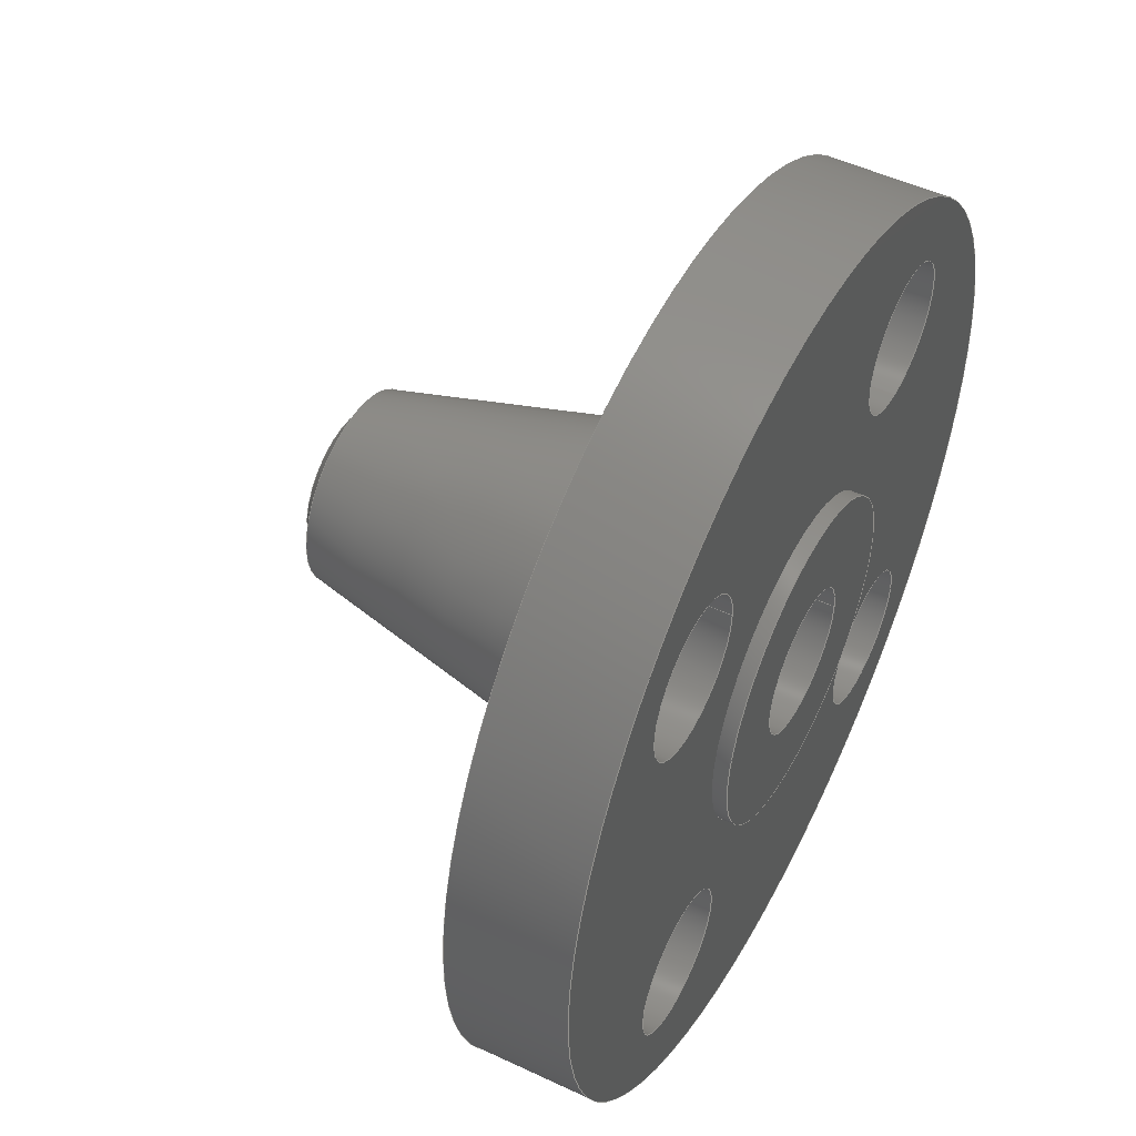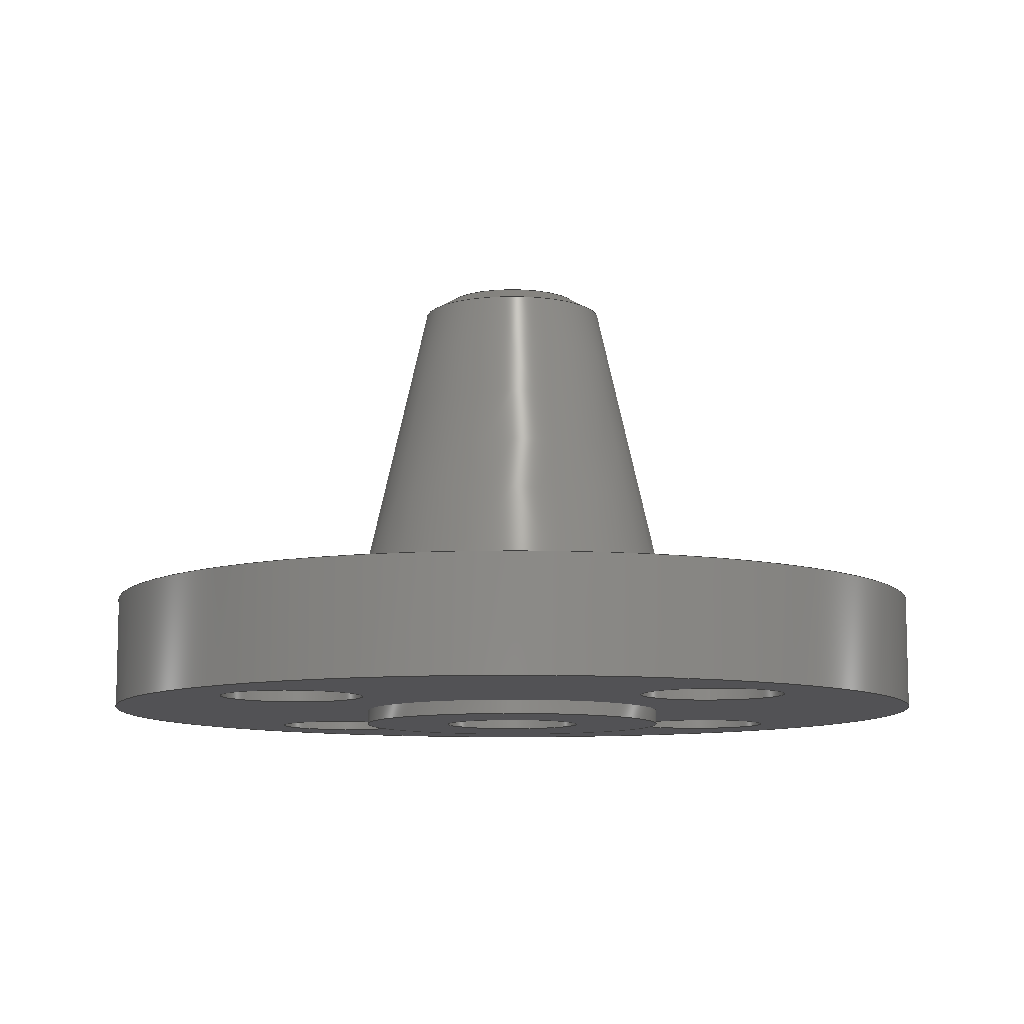
<metadata>
{"format":"step","ext":"stp","renderer":"f3d","projection":"perspective","resolution":1024,"background":"white","views":[{"elev":50.2,"azim":-62.7,"up":"+Z"},{"elev":-9.4,"azim":-177.0,"up":"+Y"}]}
</metadata>
<code>
ISO-10303-21;
DATA;
#1=MECHANICAL_DESIGN_GEOMETRIC_PRESENTATION_REPRESENTATION('',(#4),#375);
#2=SHAPE_REPRESENTATION_RELATIONSHIP('SRR','None',#386,#3);
#3=ADVANCED_BREP_SHAPE_REPRESENTATION('',(#5),#374);
#4=STYLED_ITEM('',(#395),#5);
#5=MANIFOLD_SOLID_BREP('Solid1',#201);
#6=FACE_BOUND('',#41,.T.);
#7=FACE_BOUND('',#44,.T.);
#8=FACE_BOUND('',#45,.T.);
#9=FACE_BOUND('',#46,.T.);
#10=FACE_BOUND('',#47,.T.);
#11=FACE_BOUND('',#48,.T.);
#12=FACE_BOUND('',#51,.T.);
#13=FACE_BOUND('',#52,.T.);
#14=FACE_BOUND('',#53,.T.);
#15=FACE_BOUND('',#54,.T.);
#16=FACE_BOUND('',#55,.T.);
#17=PLANE('',#240);
#18=PLANE('',#244);
#19=PLANE('',#248);
#20=CONICAL_SURFACE('',#235,0.365,1.047);
#21=CONICAL_SURFACE('',#250,0.585,0.2258);
#22=FACE_OUTER_BOUND('',#34,.T.);
#23=FACE_OUTER_BOUND('',#35,.T.);
#24=FACE_OUTER_BOUND('',#36,.T.);
#25=FACE_OUTER_BOUND('',#37,.T.);
#26=FACE_OUTER_BOUND('',#38,.T.);
#27=FACE_OUTER_BOUND('',#39,.T.);
#28=FACE_OUTER_BOUND('',#40,.T.);
#29=FACE_OUTER_BOUND('',#42,.T.);
#30=FACE_OUTER_BOUND('',#43,.T.);
#31=FACE_OUTER_BOUND('',#49,.T.);
#32=FACE_OUTER_BOUND('',#50,.T.);
#33=FACE_OUTER_BOUND('',#56,.T.);
#34=EDGE_LOOP('',(#132,#133,#134,#135));
#35=EDGE_LOOP('',(#136,#137,#138,#139));
#36=EDGE_LOOP('',(#140,#141,#142,#143));
#37=EDGE_LOOP('',(#144,#145,#146,#147));
#38=EDGE_LOOP('',(#148,#149,#150,#151));
#39=EDGE_LOOP('',(#152,#153,#154,#155));
#40=EDGE_LOOP('',(#156));
#41=EDGE_LOOP('',(#157));
#42=EDGE_LOOP('',(#158,#159,#160,#161));
#43=EDGE_LOOP('',(#162));
#44=EDGE_LOOP('',(#163));
#45=EDGE_LOOP('',(#164));
#46=EDGE_LOOP('',(#165));
#47=EDGE_LOOP('',(#166));
#48=EDGE_LOOP('',(#167));
#49=EDGE_LOOP('',(#168,#169,#170,#171));
#50=EDGE_LOOP('',(#172));
#51=EDGE_LOOP('',(#173));
#52=EDGE_LOOP('',(#174));
#53=EDGE_LOOP('',(#175));
#54=EDGE_LOOP('',(#176));
#55=EDGE_LOOP('',(#177));
#56=EDGE_LOOP('',(#178,#179,#180,#181));
#57=LINE('',#323,#66);
#58=LINE('',#329,#67);
#59=LINE('',#335,#68);
#60=LINE('',#341,#69);
#61=LINE('',#347,#70);
#62=LINE('',#351,#71);
#63=LINE('',#359,#72);
#64=LINE('',#366,#73);
#65=LINE('',#371,#74);
#66=VECTOR('',#257,0.315);
#67=VECTOR('',#264,0.315);
#68=VECTOR('',#271,0.315);
#69=VECTOR('',#278,0.315);
#70=VECTOR('',#285,0.365);
#71=VECTOR('',#290,0.31);
#72=VECTOR('',#301,0.69);
#73=VECTOR('',#310,1.875);
#74=VECTOR('',#317,0.585);
#75=CIRCLE('',#224,0.315);
#76=CIRCLE('',#225,0.315);
#77=CIRCLE('',#227,0.315);
#78=CIRCLE('',#228,0.315);
#79=CIRCLE('',#230,0.315);
#80=CIRCLE('',#231,0.315);
#81=CIRCLE('',#233,0.315);
#82=CIRCLE('',#234,0.315);
#83=CIRCLE('',#236,0.31);
#84=CIRCLE('',#237,0.42);
#85=CIRCLE('',#239,0.31);
#86=CIRCLE('',#241,0.69);
#87=CIRCLE('',#243,0.69);
#88=CIRCLE('',#245,1.875);
#89=CIRCLE('',#247,1.875);
#90=CIRCLE('',#249,0.75);
#91=VERTEX_POINT('',#320);
#92=VERTEX_POINT('',#322);
#93=VERTEX_POINT('',#326);
#94=VERTEX_POINT('',#328);
#95=VERTEX_POINT('',#332);
#96=VERTEX_POINT('',#334);
#97=VERTEX_POINT('',#338);
#98=VERTEX_POINT('',#340);
#99=VERTEX_POINT('',#344);
#100=VERTEX_POINT('',#346);
#101=VERTEX_POINT('',#350);
#102=VERTEX_POINT('',#354);
#103=VERTEX_POINT('',#357);
#104=VERTEX_POINT('',#361);
#105=VERTEX_POINT('',#364);
#106=VERTEX_POINT('',#368);
#107=EDGE_CURVE('',#91,#91,#75,.T.);
#108=EDGE_CURVE('',#91,#92,#57,.T.);
#109=EDGE_CURVE('',#92,#92,#76,.T.);
#110=EDGE_CURVE('',#93,#93,#77,.T.);
#111=EDGE_CURVE('',#93,#94,#58,.T.);
#112=EDGE_CURVE('',#94,#94,#78,.T.);
#113=EDGE_CURVE('',#95,#95,#79,.T.);
#114=EDGE_CURVE('',#95,#96,#59,.T.);
#115=EDGE_CURVE('',#96,#96,#80,.T.);
#116=EDGE_CURVE('',#97,#97,#81,.T.);
#117=EDGE_CURVE('',#97,#98,#60,.T.);
#118=EDGE_CURVE('',#98,#98,#82,.T.);
#119=EDGE_CURVE('',#99,#99,#83,.T.);
#120=EDGE_CURVE('',#99,#100,#61,.T.);
#121=EDGE_CURVE('',#100,#100,#84,.T.);
#122=EDGE_CURVE('',#99,#101,#62,.T.);
#123=EDGE_CURVE('',#101,#101,#85,.T.);
#124=EDGE_CURVE('',#102,#102,#86,.T.);
#125=EDGE_CURVE('',#103,#103,#87,.T.);
#126=EDGE_CURVE('',#103,#102,#63,.T.);
#127=EDGE_CURVE('',#104,#104,#88,.T.);
#128=EDGE_CURVE('',#105,#105,#89,.T.);
#129=EDGE_CURVE('',#105,#104,#64,.T.);
#130=EDGE_CURVE('',#106,#106,#90,.T.);
#131=EDGE_CURVE('',#100,#106,#65,.T.);
#132=ORIENTED_EDGE('',*,*,#107,.F.);
#133=ORIENTED_EDGE('',*,*,#108,.T.);
#134=ORIENTED_EDGE('',*,*,#109,.F.);
#135=ORIENTED_EDGE('',*,*,#108,.F.);
#136=ORIENTED_EDGE('',*,*,#110,.F.);
#137=ORIENTED_EDGE('',*,*,#111,.T.);
#138=ORIENTED_EDGE('',*,*,#112,.F.);
#139=ORIENTED_EDGE('',*,*,#111,.F.);
#140=ORIENTED_EDGE('',*,*,#113,.F.);
#141=ORIENTED_EDGE('',*,*,#114,.T.);
#142=ORIENTED_EDGE('',*,*,#115,.F.);
#143=ORIENTED_EDGE('',*,*,#114,.F.);
#144=ORIENTED_EDGE('',*,*,#116,.F.);
#145=ORIENTED_EDGE('',*,*,#117,.T.);
#146=ORIENTED_EDGE('',*,*,#118,.F.);
#147=ORIENTED_EDGE('',*,*,#117,.F.);
#148=ORIENTED_EDGE('',*,*,#119,.F.);
#149=ORIENTED_EDGE('',*,*,#120,.T.);
#150=ORIENTED_EDGE('',*,*,#121,.T.);
#151=ORIENTED_EDGE('',*,*,#120,.F.);
#152=ORIENTED_EDGE('',*,*,#119,.T.);
#153=ORIENTED_EDGE('',*,*,#122,.T.);
#154=ORIENTED_EDGE('',*,*,#123,.F.);
#155=ORIENTED_EDGE('',*,*,#122,.F.);
#156=ORIENTED_EDGE('',*,*,#124,.F.);
#157=ORIENTED_EDGE('',*,*,#123,.T.);
#158=ORIENTED_EDGE('',*,*,#125,.F.);
#159=ORIENTED_EDGE('',*,*,#126,.T.);
#160=ORIENTED_EDGE('',*,*,#124,.T.);
#161=ORIENTED_EDGE('',*,*,#126,.F.);
#162=ORIENTED_EDGE('',*,*,#127,.F.);
#163=ORIENTED_EDGE('',*,*,#109,.T.);
#164=ORIENTED_EDGE('',*,*,#112,.T.);
#165=ORIENTED_EDGE('',*,*,#115,.T.);
#166=ORIENTED_EDGE('',*,*,#118,.T.);
#167=ORIENTED_EDGE('',*,*,#125,.T.);
#168=ORIENTED_EDGE('',*,*,#128,.F.);
#169=ORIENTED_EDGE('',*,*,#129,.T.);
#170=ORIENTED_EDGE('',*,*,#127,.T.);
#171=ORIENTED_EDGE('',*,*,#129,.F.);
#172=ORIENTED_EDGE('',*,*,#128,.T.);
#173=ORIENTED_EDGE('',*,*,#107,.T.);
#174=ORIENTED_EDGE('',*,*,#110,.T.);
#175=ORIENTED_EDGE('',*,*,#113,.T.);
#176=ORIENTED_EDGE('',*,*,#116,.T.);
#177=ORIENTED_EDGE('',*,*,#130,.F.);
#178=ORIENTED_EDGE('',*,*,#121,.F.);
#179=ORIENTED_EDGE('',*,*,#131,.T.);
#180=ORIENTED_EDGE('',*,*,#130,.T.);
#181=ORIENTED_EDGE('',*,*,#131,.F.);
#182=CYLINDRICAL_SURFACE('',#223,0.315);
#183=CYLINDRICAL_SURFACE('',#226,0.315);
#184=CYLINDRICAL_SURFACE('',#229,0.315);
#185=CYLINDRICAL_SURFACE('',#232,0.315);
#186=CYLINDRICAL_SURFACE('',#238,0.31);
#187=CYLINDRICAL_SURFACE('',#242,0.69);
#188=CYLINDRICAL_SURFACE('',#246,1.875);
#189=ADVANCED_FACE('',(#22),#182,.F.);
#190=ADVANCED_FACE('',(#23),#183,.F.);
#191=ADVANCED_FACE('',(#24),#184,.F.);
#192=ADVANCED_FACE('',(#25),#185,.F.);
#193=ADVANCED_FACE('',(#26),#20,.T.);
#194=ADVANCED_FACE('',(#27),#186,.F.);
#195=ADVANCED_FACE('',(#28,#6),#17,.T.);
#196=ADVANCED_FACE('',(#29),#187,.T.);
#197=ADVANCED_FACE('',(#30,#7,#8,#9,#10,#11),#18,.T.);
#198=ADVANCED_FACE('',(#31),#188,.T.);
#199=ADVANCED_FACE('',(#32,#12,#13,#14,#15,#16),#19,.T.);
#200=ADVANCED_FACE('',(#33),#21,.T.);
#201=CLOSED_SHELL('',(#189,#190,#191,#192,#193,#194,#195,#196,#197,#198,
#199,#200));
#202=DERIVED_UNIT_ELEMENT(#204,1);
#203=DERIVED_UNIT_ELEMENT(#380,-3);
#204=(
CONVERSION_BASED_UNIT('gram',#206)
MASS_UNIT()
NAMED_UNIT(#377)
);
#205=(
MASS_UNIT()
NAMED_UNIT(*)
SI_UNIT(.KILO.,.GRAM.)
);
#206=MASS_MEASURE_WITH_UNIT(MASS_MEASURE(0.001),#205);
#207=DERIVED_UNIT((#202,#203));
#208=MEASURE_REPRESENTATION_ITEM('density measure',
POSITIVE_RATIO_MEASURE(1),#207);
#209=PROPERTY_DEFINITION_REPRESENTATION(#214,#211);
#210=PROPERTY_DEFINITION_REPRESENTATION(#215,#212);
#211=REPRESENTATION('material name',(#213),#374);
#212=REPRESENTATION('density',(#208),#374);
#213=DESCRIPTIVE_REPRESENTATION_ITEM('Generic','Generic');
#214=PROPERTY_DEFINITION('material property','material name',#388);
#215=PROPERTY_DEFINITION('material property','density of part',#388);
#216=DATE_TIME_ROLE('creation_date');
#217=APPLIED_DATE_AND_TIME_ASSIGNMENT(#218,#216,(#388));
#218=DATE_AND_TIME(#219,#220);
#219=CALENDAR_DATE(2023,3,11);
#220=LOCAL_TIME(0,0,0,#221);
#221=COORDINATED_UNIVERSAL_TIME_OFFSET(0,0,.BEHIND.);
#222=AXIS2_PLACEMENT_3D('placement',#318,#251,#252);
#223=AXIS2_PLACEMENT_3D('',#319,#253,#254);
#224=AXIS2_PLACEMENT_3D('',#321,#255,#256);
#225=AXIS2_PLACEMENT_3D('',#324,#258,#259);
#226=AXIS2_PLACEMENT_3D('',#325,#260,#261);
#227=AXIS2_PLACEMENT_3D('',#327,#262,#263);
#228=AXIS2_PLACEMENT_3D('',#330,#265,#266);
#229=AXIS2_PLACEMENT_3D('',#331,#267,#268);
#230=AXIS2_PLACEMENT_3D('',#333,#269,#270);
#231=AXIS2_PLACEMENT_3D('',#336,#272,#273);
#232=AXIS2_PLACEMENT_3D('',#337,#274,#275);
#233=AXIS2_PLACEMENT_3D('',#339,#276,#277);
#234=AXIS2_PLACEMENT_3D('',#342,#279,#280);
#235=AXIS2_PLACEMENT_3D('',#343,#281,#282);
#236=AXIS2_PLACEMENT_3D('',#345,#283,#284);
#237=AXIS2_PLACEMENT_3D('',#348,#286,#287);
#238=AXIS2_PLACEMENT_3D('',#349,#288,#289);
#239=AXIS2_PLACEMENT_3D('',#352,#291,#292);
#240=AXIS2_PLACEMENT_3D('',#353,#293,#294);
#241=AXIS2_PLACEMENT_3D('',#355,#295,#296);
#242=AXIS2_PLACEMENT_3D('',#356,#297,#298);
#243=AXIS2_PLACEMENT_3D('',#358,#299,#300);
#244=AXIS2_PLACEMENT_3D('',#360,#302,#303);
#245=AXIS2_PLACEMENT_3D('',#362,#304,#305);
#246=AXIS2_PLACEMENT_3D('',#363,#306,#307);
#247=AXIS2_PLACEMENT_3D('',#365,#308,#309);
#248=AXIS2_PLACEMENT_3D('',#367,#311,#312);
#249=AXIS2_PLACEMENT_3D('',#369,#313,#314);
#250=AXIS2_PLACEMENT_3D('',#370,#315,#316);
#251=DIRECTION('axis',(0,0,1));
#252=DIRECTION('refdir',(1,0,0));
#253=DIRECTION('center_axis',(0,1,0));
#254=DIRECTION('ref_axis',(-1.837e-16,0,1));
#255=DIRECTION('center_axis',(0,-1,0));
#256=DIRECTION('ref_axis',(-1.837e-16,0,1));
#257=DIRECTION('',(0,-1,0));
#258=DIRECTION('center_axis',(0,1,0));
#259=DIRECTION('ref_axis',(-1.837e-16,0,1));
#260=DIRECTION('center_axis',(0,1,0));
#261=DIRECTION('ref_axis',(-1,0,-1.225e-16));
#262=DIRECTION('center_axis',(0,-1,0));
#263=DIRECTION('ref_axis',(-1,0,-1.225e-16));
#264=DIRECTION('',(0,-1,0));
#265=DIRECTION('center_axis',(0,1,0));
#266=DIRECTION('ref_axis',(-1,0,-1.225e-16));
#267=DIRECTION('center_axis',(0,1,0));
#268=DIRECTION('ref_axis',(6.123e-17,0,-1));
#269=DIRECTION('center_axis',(0,-1,0));
#270=DIRECTION('ref_axis',(6.123e-17,0,-1));
#271=DIRECTION('',(0,-1,0));
#272=DIRECTION('center_axis',(0,1,0));
#273=DIRECTION('ref_axis',(6.123e-17,0,-1));
#274=DIRECTION('center_axis',(0,1,0));
#275=DIRECTION('ref_axis',(1,0,0));
#276=DIRECTION('center_axis',(0,-1,0));
#277=DIRECTION('ref_axis',(1,0,0));
#278=DIRECTION('',(0,-1,0));
#279=DIRECTION('center_axis',(0,1,0));
#280=DIRECTION('ref_axis',(1,0,0));
#281=DIRECTION('center_axis',(0,-1,0));
#282=DIRECTION('ref_axis',(-1,0,0));
#283=DIRECTION('center_axis',(0,1,0));
#284=DIRECTION('ref_axis',(1,0,0));
#285=DIRECTION('',(0.866,-0.5,-1.061e-16));
#286=DIRECTION('center_axis',(0,1,0));
#287=DIRECTION('ref_axis',(1,0,0));
#288=DIRECTION('center_axis',(0,1,0));
#289=DIRECTION('ref_axis',(-1,0,0));
#290=DIRECTION('',(0,-1,0));
#291=DIRECTION('center_axis',(0,1,0));
#292=DIRECTION('ref_axis',(1,0,0));
#293=DIRECTION('center_axis',(0,-1,0));
#294=DIRECTION('ref_axis',(0,0,-1));
#295=DIRECTION('center_axis',(0,1,0));
#296=DIRECTION('ref_axis',(1,0,0));
#297=DIRECTION('center_axis',(0,1,0));
#298=DIRECTION('ref_axis',(-1,0,0));
#299=DIRECTION('center_axis',(0,1,0));
#300=DIRECTION('ref_axis',(1,0,0));
#301=DIRECTION('',(0,-1,0));
#302=DIRECTION('center_axis',(0,-1,0));
#303=DIRECTION('ref_axis',(0,0,-1));
#304=DIRECTION('center_axis',(0,1,0));
#305=DIRECTION('ref_axis',(1,0,0));
#306=DIRECTION('center_axis',(0,1,0));
#307=DIRECTION('ref_axis',(-1,0,0));
#308=DIRECTION('center_axis',(0,1,0));
#309=DIRECTION('ref_axis',(1,0,0));
#310=DIRECTION('',(0,-1,0));
#311=DIRECTION('center_axis',(0,1,0));
#312=DIRECTION('ref_axis',(0,0,1));
#313=DIRECTION('center_axis',(0,1,0));
#314=DIRECTION('ref_axis',(1,0,0));
#315=DIRECTION('center_axis',(0,-1,0));
#316=DIRECTION('ref_axis',(-1,0,0));
#317=DIRECTION('',(0.2239,-0.9746,-2.742e-17));
#318=CARTESIAN_POINT('',(0,0,0));
#319=CARTESIAN_POINT('Origin',(0.9263,-5.128,0.9263));
#320=CARTESIAN_POINT('',(0.9263,0.5625,0.6113));
#321=CARTESIAN_POINT('Origin',(0.9263,0.5625,0.9263));
#322=CARTESIAN_POINT('',(0.9263,0.0625,0.6113));
#323=CARTESIAN_POINT('',(0.9263,-5.128,0.6113));
#324=CARTESIAN_POINT('Origin',(0.9263,0.0625,0.9263));
#325=CARTESIAN_POINT('Origin',(-0.9263,-5.128,0.9263));
#326=CARTESIAN_POINT('',(-0.6113,0.5625,0.9263));
#327=CARTESIAN_POINT('Origin',(-0.9263,0.5625,0.9263));
#328=CARTESIAN_POINT('',(-0.6113,0.0625,0.9263));
#329=CARTESIAN_POINT('',(-0.6113,-5.128,0.9263));
#330=CARTESIAN_POINT('Origin',(-0.9263,0.0625,0.9263));
#331=CARTESIAN_POINT('Origin',(-0.9263,-5.128,-0.9263));
#332=CARTESIAN_POINT('',(-0.9263,0.5625,-0.6113));
#333=CARTESIAN_POINT('Origin',(-0.9263,0.5625,-0.9263));
#334=CARTESIAN_POINT('',(-0.9263,0.0625,-0.6113));
#335=CARTESIAN_POINT('',(-0.9263,-5.128,-0.6113));
#336=CARTESIAN_POINT('Origin',(-0.9263,0.0625,-0.9263));
#337=CARTESIAN_POINT('Origin',(0.9263,-5.128,-0.9263));
#338=CARTESIAN_POINT('',(0.6113,0.5625,-0.9263));
#339=CARTESIAN_POINT('Origin',(0.9263,0.5625,-0.9263));
#340=CARTESIAN_POINT('',(0.6113,0.0625,-0.9263));
#341=CARTESIAN_POINT('',(0.6113,-5.128,-0.9263));
#342=CARTESIAN_POINT('Origin',(0.9263,0.0625,-0.9263));
#343=CARTESIAN_POINT('Origin',(0,2.031,0));
#344=CARTESIAN_POINT('',(0.31,2.062,-3.796e-17));
#345=CARTESIAN_POINT('Origin',(0,2.062,0));
#346=CARTESIAN_POINT('',(0.42,1.999,-5.144e-17));
#347=CARTESIAN_POINT('',(0.365,2.031,-4.47e-17));
#348=CARTESIAN_POINT('Origin',(0,1.999,0));
#349=CARTESIAN_POINT('Origin',(0,1.031,0));
#350=CARTESIAN_POINT('',(0.31,0,-3.796e-17));
#351=CARTESIAN_POINT('',(0.31,1.031,-3.796e-17));
#352=CARTESIAN_POINT('Origin',(0,0,0));
#353=CARTESIAN_POINT('Origin',(-0.69,2.977e-16,0));
#354=CARTESIAN_POINT('',(0.69,3.497e-16,-8.45e-17));
#355=CARTESIAN_POINT('Origin',(0,3.497e-16,0));
#356=CARTESIAN_POINT('Origin',(0,0.03125,0));
#357=CARTESIAN_POINT('',(0.69,0.0625,-8.45e-17));
#358=CARTESIAN_POINT('Origin',(0,0.0625,0));
#359=CARTESIAN_POINT('',(0.69,0.03125,-8.45e-17));
#360=CARTESIAN_POINT('Origin',(-1.875,0.0625,0));
#361=CARTESIAN_POINT('',(1.875,0.0625,-2.296e-16));
#362=CARTESIAN_POINT('Origin',(0,0.0625,0));
#363=CARTESIAN_POINT('Origin',(0,0.3125,0));
#364=CARTESIAN_POINT('',(1.875,0.5625,-2.296e-16));
#365=CARTESIAN_POINT('Origin',(0,0.5625,0));
#366=CARTESIAN_POINT('',(1.875,0.3125,-2.296e-16));
#367=CARTESIAN_POINT('Origin',(-0.75,0.5625,0));
#368=CARTESIAN_POINT('',(0.75,0.5625,-9.185e-17));
#369=CARTESIAN_POINT('Origin',(0,0.5625,0));
#370=CARTESIAN_POINT('Origin',(0,1.281,0));
#371=CARTESIAN_POINT('',(0.585,1.281,-7.164e-17));
#372=UNCERTAINTY_MEASURE_WITH_UNIT(LENGTH_MEASURE(0.0003937),
#378,'DISTANCE_ACCURACY_VALUE',
'Maximum model space distance between geometric entities at asserted c
onnectivities');
#373=UNCERTAINTY_MEASURE_WITH_UNIT(LENGTH_MEASURE(0.0003937),
#378,'DISTANCE_ACCURACY_VALUE',
'Maximum model space distance between geometric entities at asserted c
onnectivities');
#374=(
GEOMETRIC_REPRESENTATION_CONTEXT(3)
GLOBAL_UNCERTAINTY_ASSIGNED_CONTEXT((#372))
GLOBAL_UNIT_ASSIGNED_CONTEXT((#378,#382,#383))
REPRESENTATION_CONTEXT('','3D')
);
#375=(
GEOMETRIC_REPRESENTATION_CONTEXT(3)
GLOBAL_UNCERTAINTY_ASSIGNED_CONTEXT((#373))
GLOBAL_UNIT_ASSIGNED_CONTEXT((#378,#382,#383))
REPRESENTATION_CONTEXT('','3D')
);
#376=DIMENSIONAL_EXPONENTS(1,0,0,0,0,0,0);
#377=DIMENSIONAL_EXPONENTS(1,0,0,0,0,0,0);
#378=(
CONVERSION_BASED_UNIT('inch',#381)
LENGTH_UNIT()
NAMED_UNIT(#376)
);
#379=(
LENGTH_UNIT()
NAMED_UNIT(*)
SI_UNIT(.MILLI.,.METRE.)
);
#380=(
LENGTH_UNIT()
NAMED_UNIT(*)
SI_UNIT(.CENTI.,.METRE.)
);
#381=LENGTH_MEASURE_WITH_UNIT(LENGTH_MEASURE(25.4),#379);
#382=(
NAMED_UNIT(*)
PLANE_ANGLE_UNIT()
SI_UNIT($,.RADIAN.)
);
#383=(
NAMED_UNIT(*)
SI_UNIT($,.STERADIAN.)
SOLID_ANGLE_UNIT()
);
#384=SHAPE_DEFINITION_REPRESENTATION(#385,#386);
#385=PRODUCT_DEFINITION_SHAPE('',$,#388);
#386=SHAPE_REPRESENTATION('',(#222),#374);
#387=PRODUCT_DEFINITION_CONTEXT('part definition',#392,'design');
#388=PRODUCT_DEFINITION('ANSI-B300-0.5W',
'ANSI B16.5 Class 300 WN Flange',#389,#387);
#389=PRODUCT_DEFINITION_FORMATION('',$,#394);
#390=PRODUCT_RELATED_PRODUCT_CATEGORY('ANSI B16.5 Class 300 WN Flange',
'ANSI B16.5 Class 300 WN Flange',(#394));
#391=APPLICATION_PROTOCOL_DEFINITION('international standard',
'automotive_design',2009,#392);
#392=APPLICATION_CONTEXT(
'Core Data for Automotive Mechanical Design Process');
#393=PRODUCT_CONTEXT('part definition',#392,'mechanical');
#394=PRODUCT('ANSI-B300-0.5W','ANSI B16.5 Class 300 WN Flange',$,(#393));
#395=PRESENTATION_STYLE_ASSIGNMENT((#396));
#396=SURFACE_STYLE_USAGE(.BOTH.,#399);
#397=SURFACE_STYLE_RENDERING_WITH_PROPERTIES($,#403,(#398));
#398=SURFACE_STYLE_TRANSPARENT(0);
#399=SURFACE_SIDE_STYLE('',(#400,#397));
#400=SURFACE_STYLE_FILL_AREA(#401);
#401=FILL_AREA_STYLE('',(#402));
#402=FILL_AREA_STYLE_COLOUR('',#403);
#403=COLOUR_RGB('',0.749,0.749,0.749);
ENDSEC;
END-ISO-10303-21;

</code>
